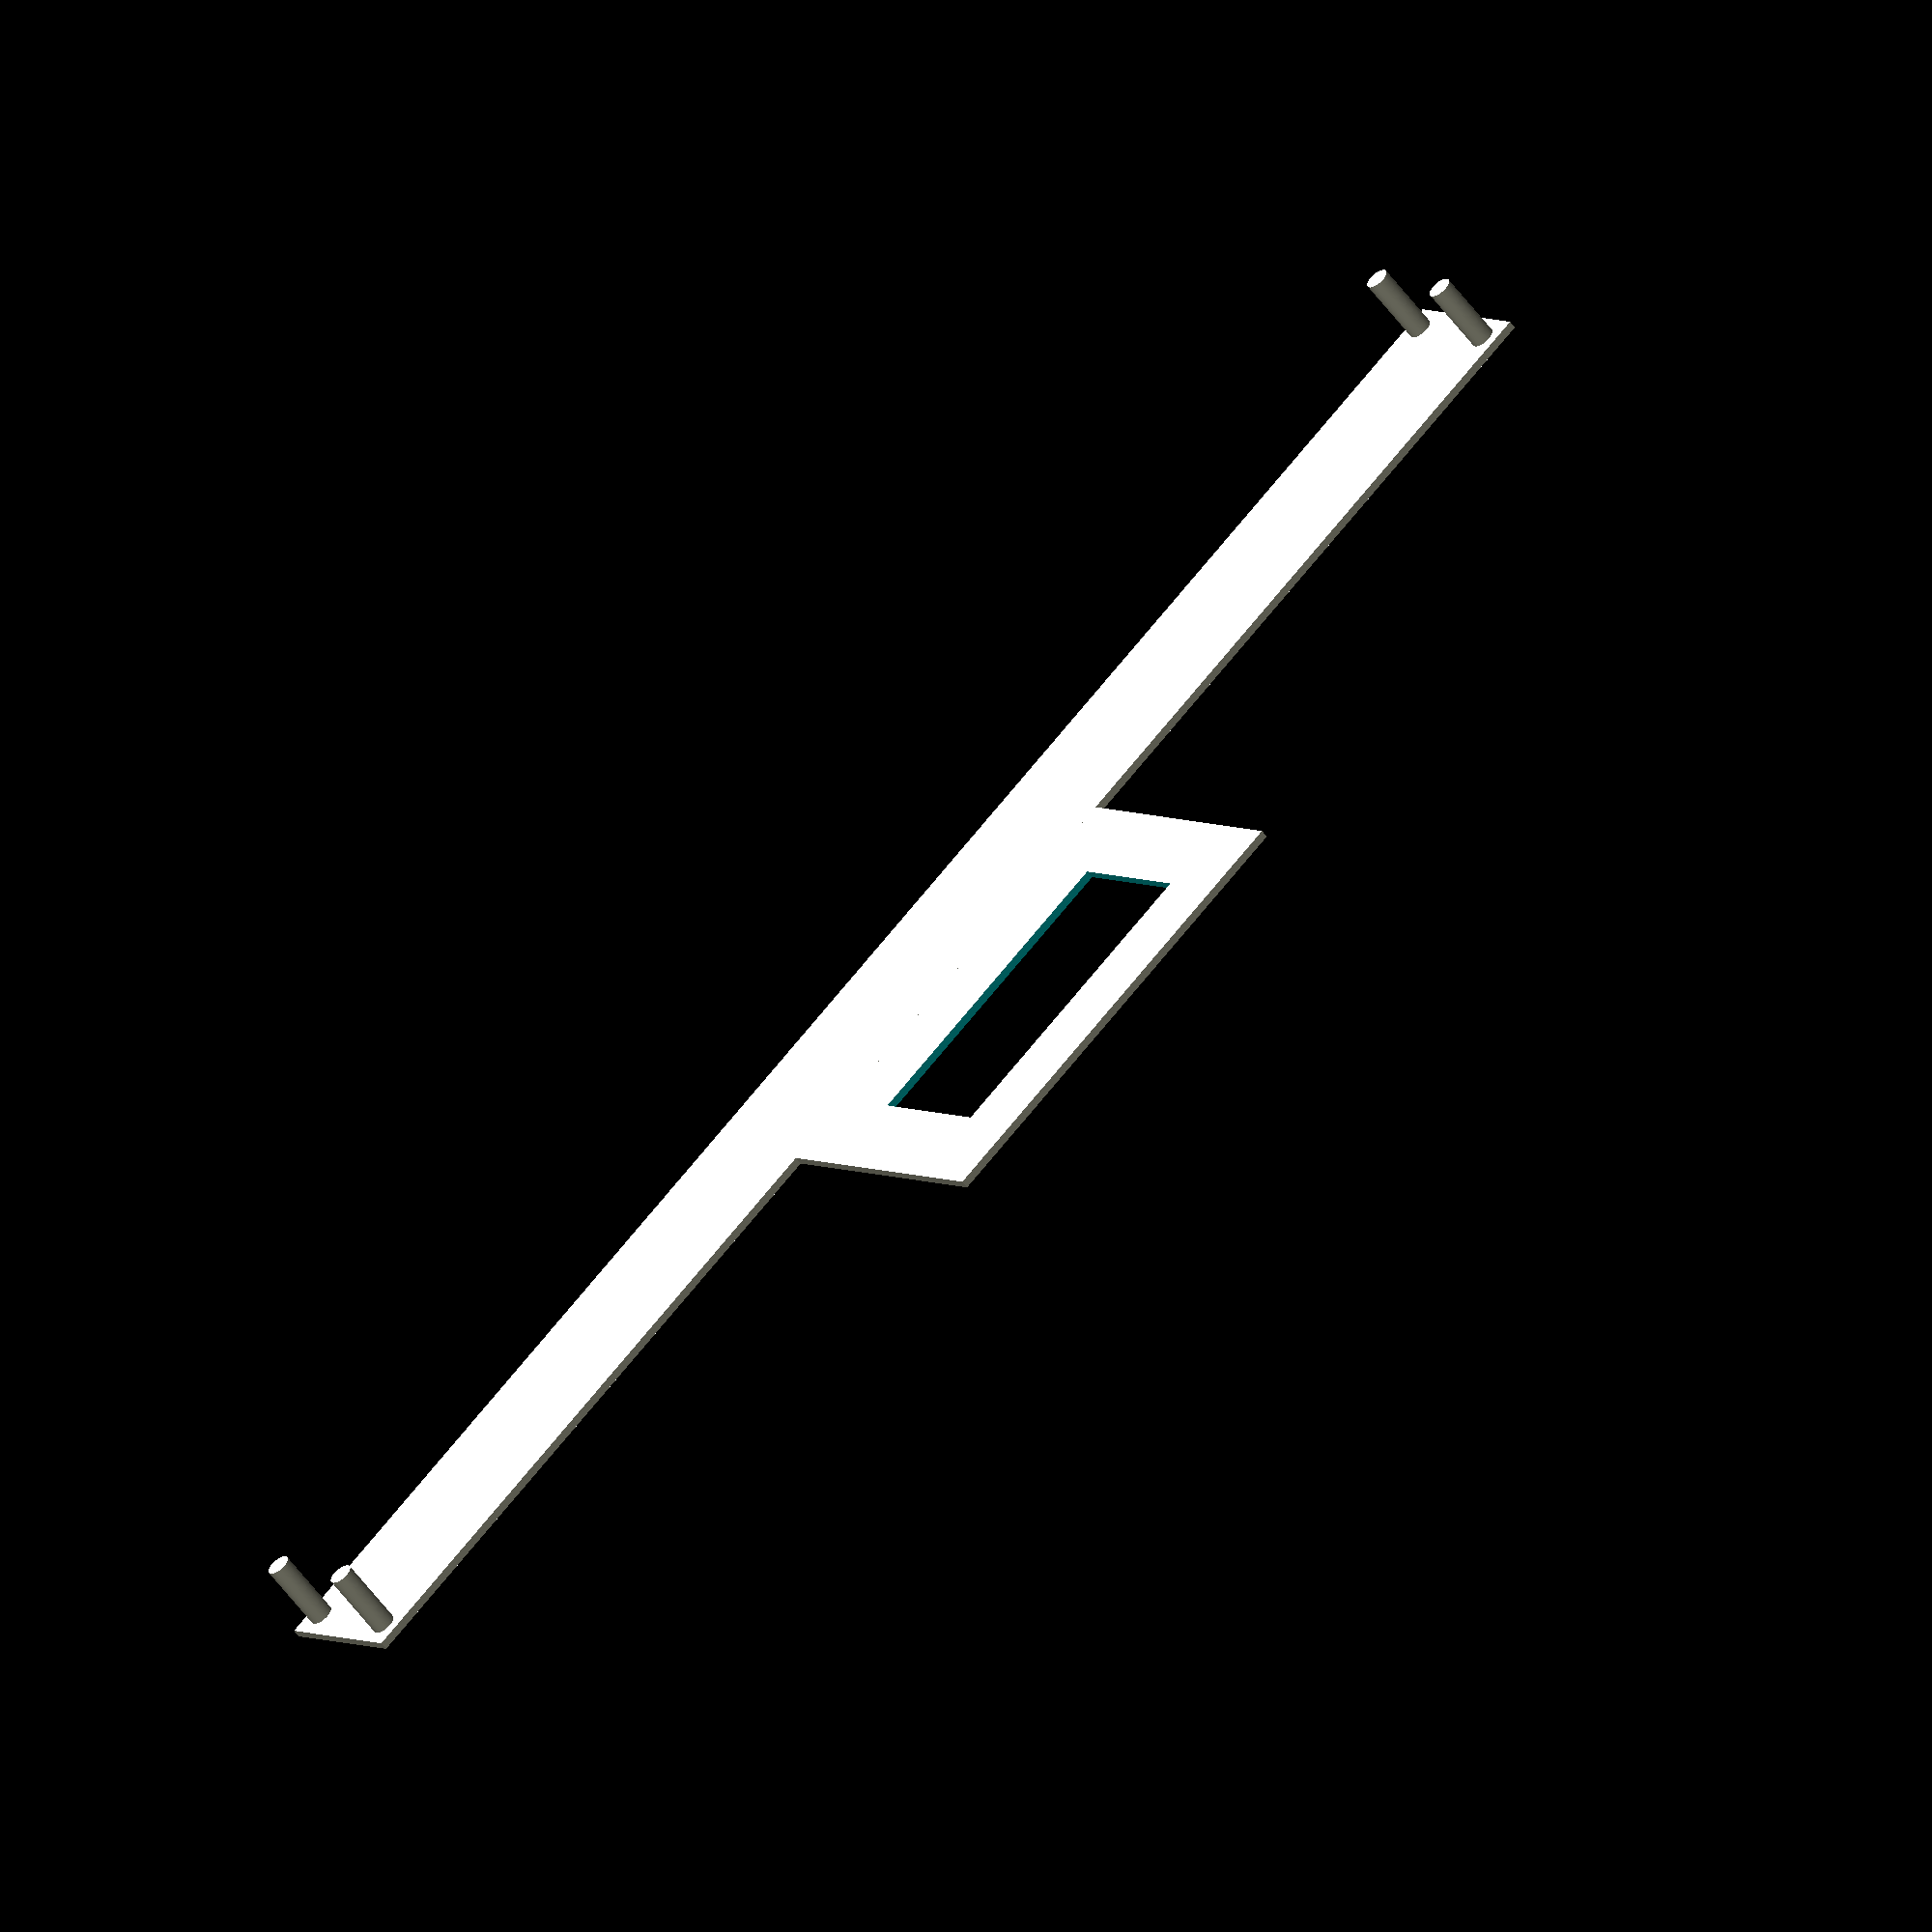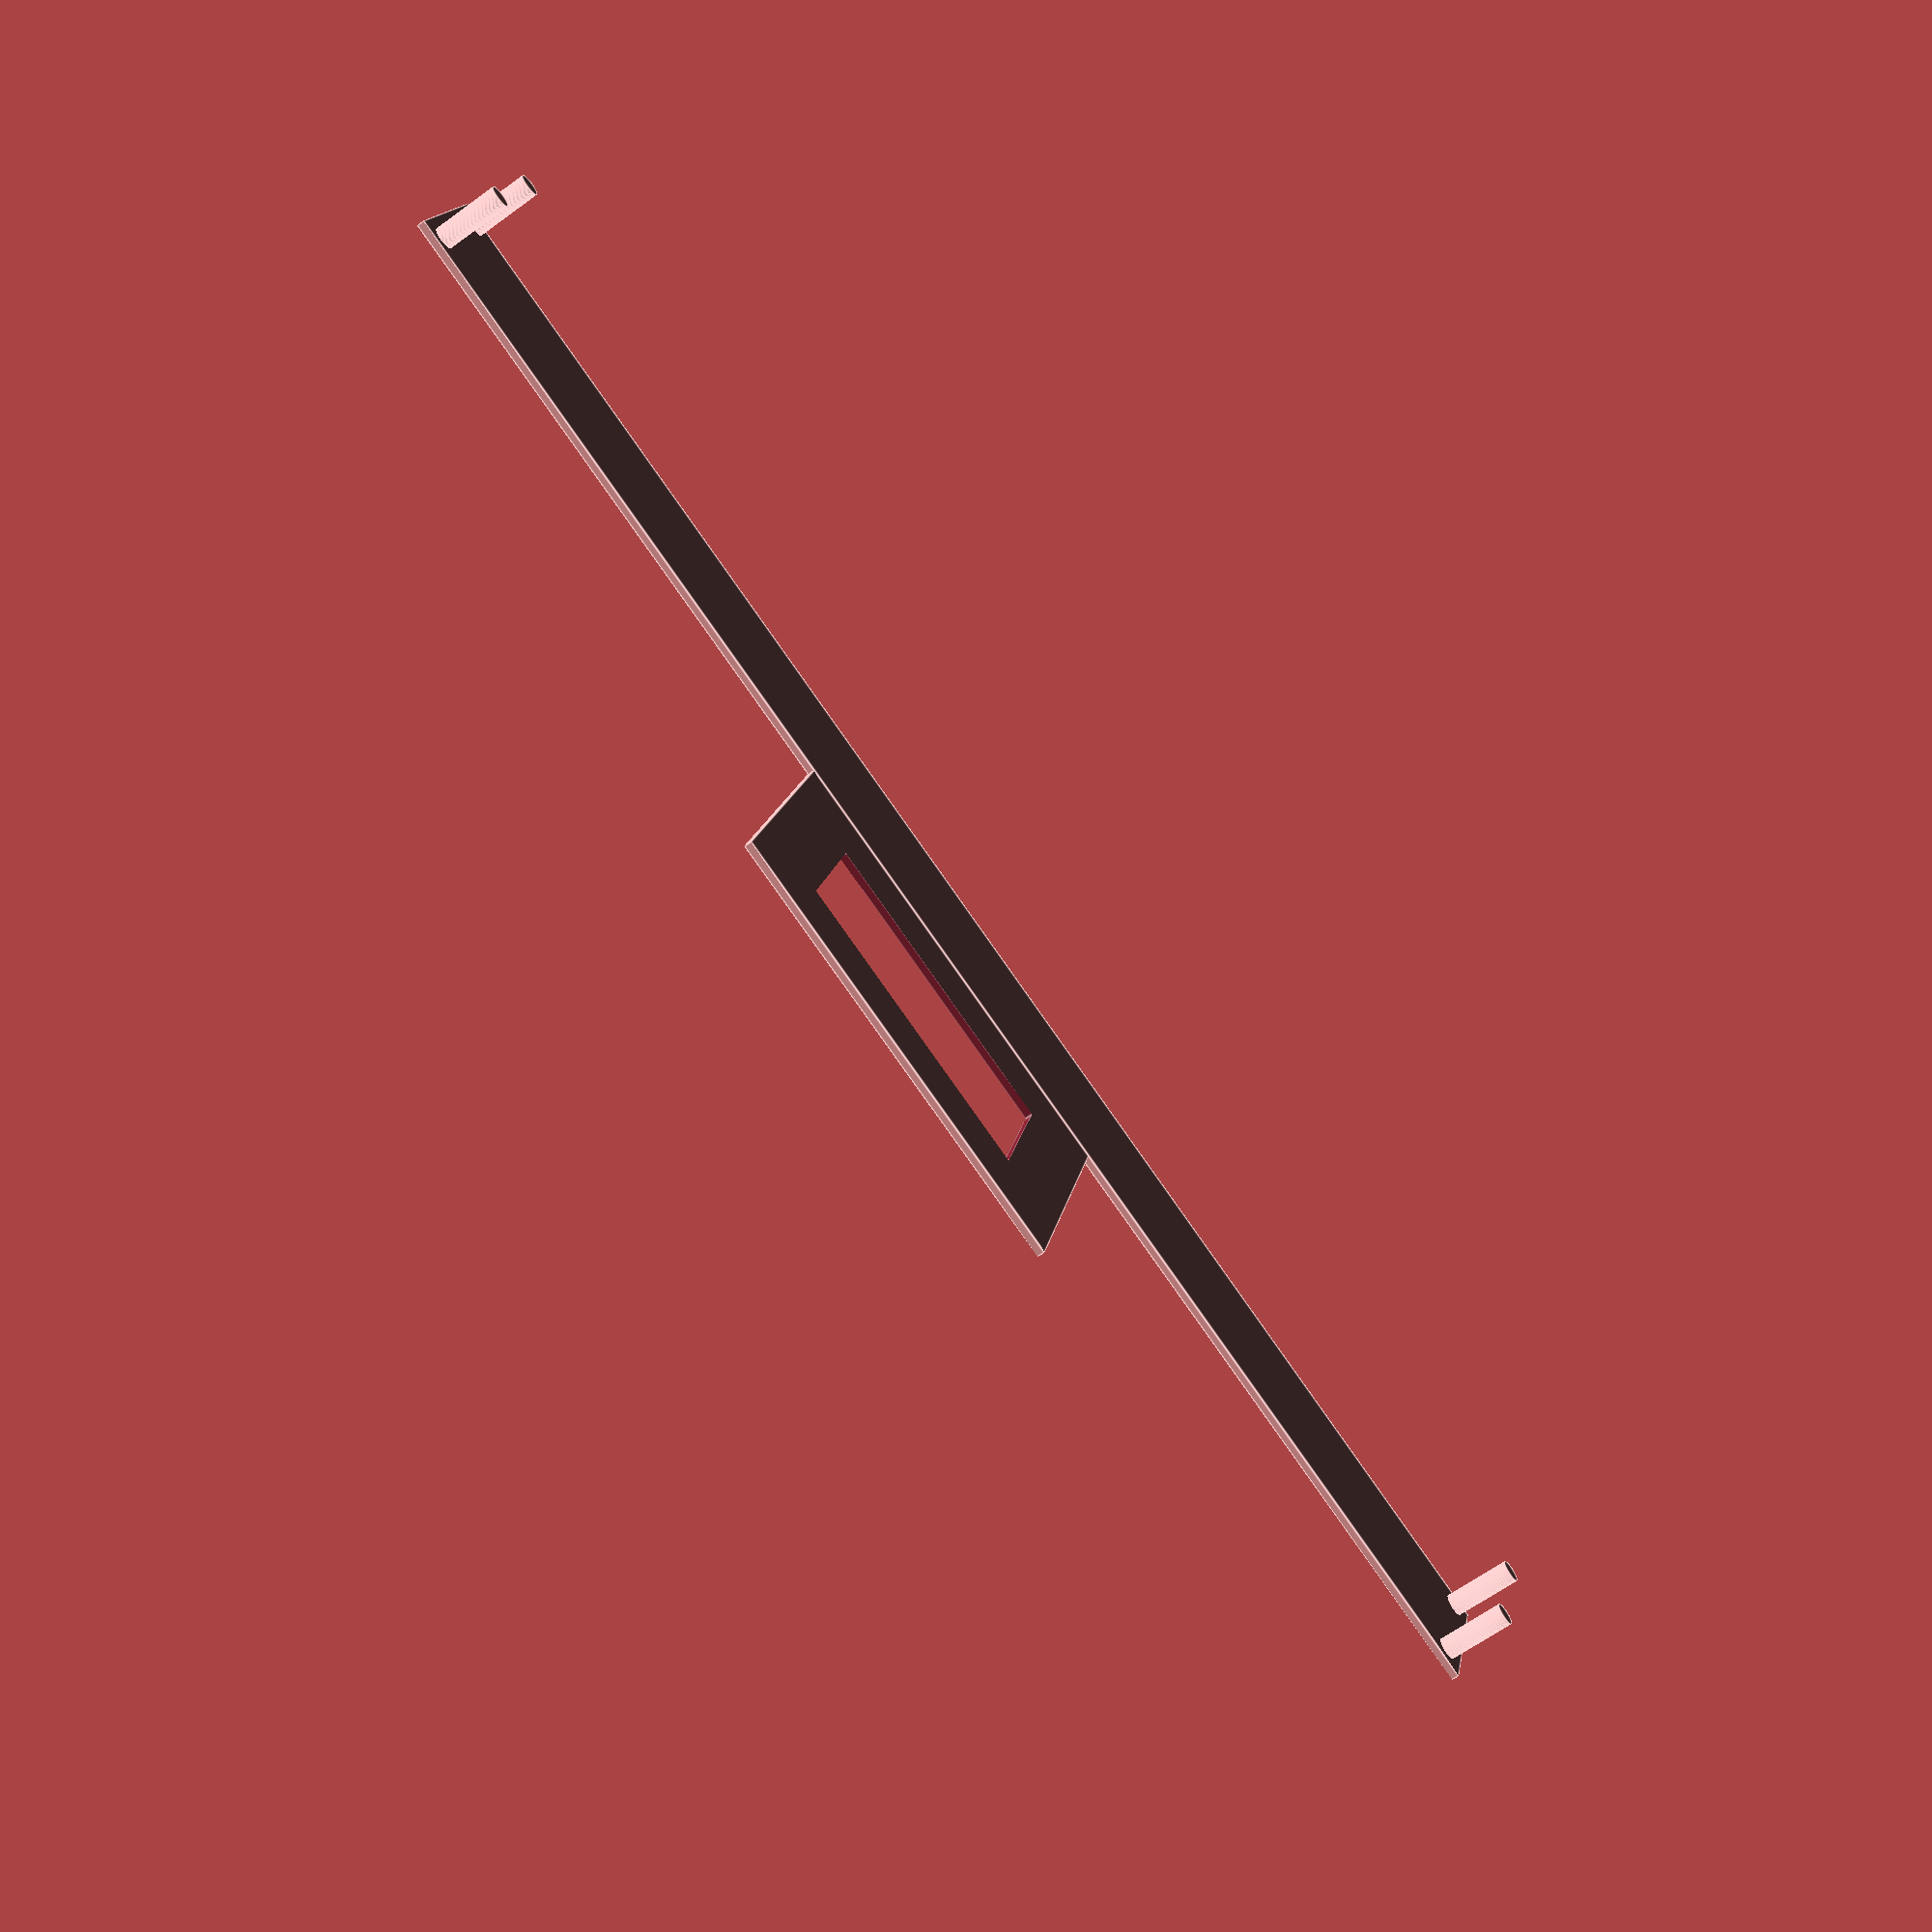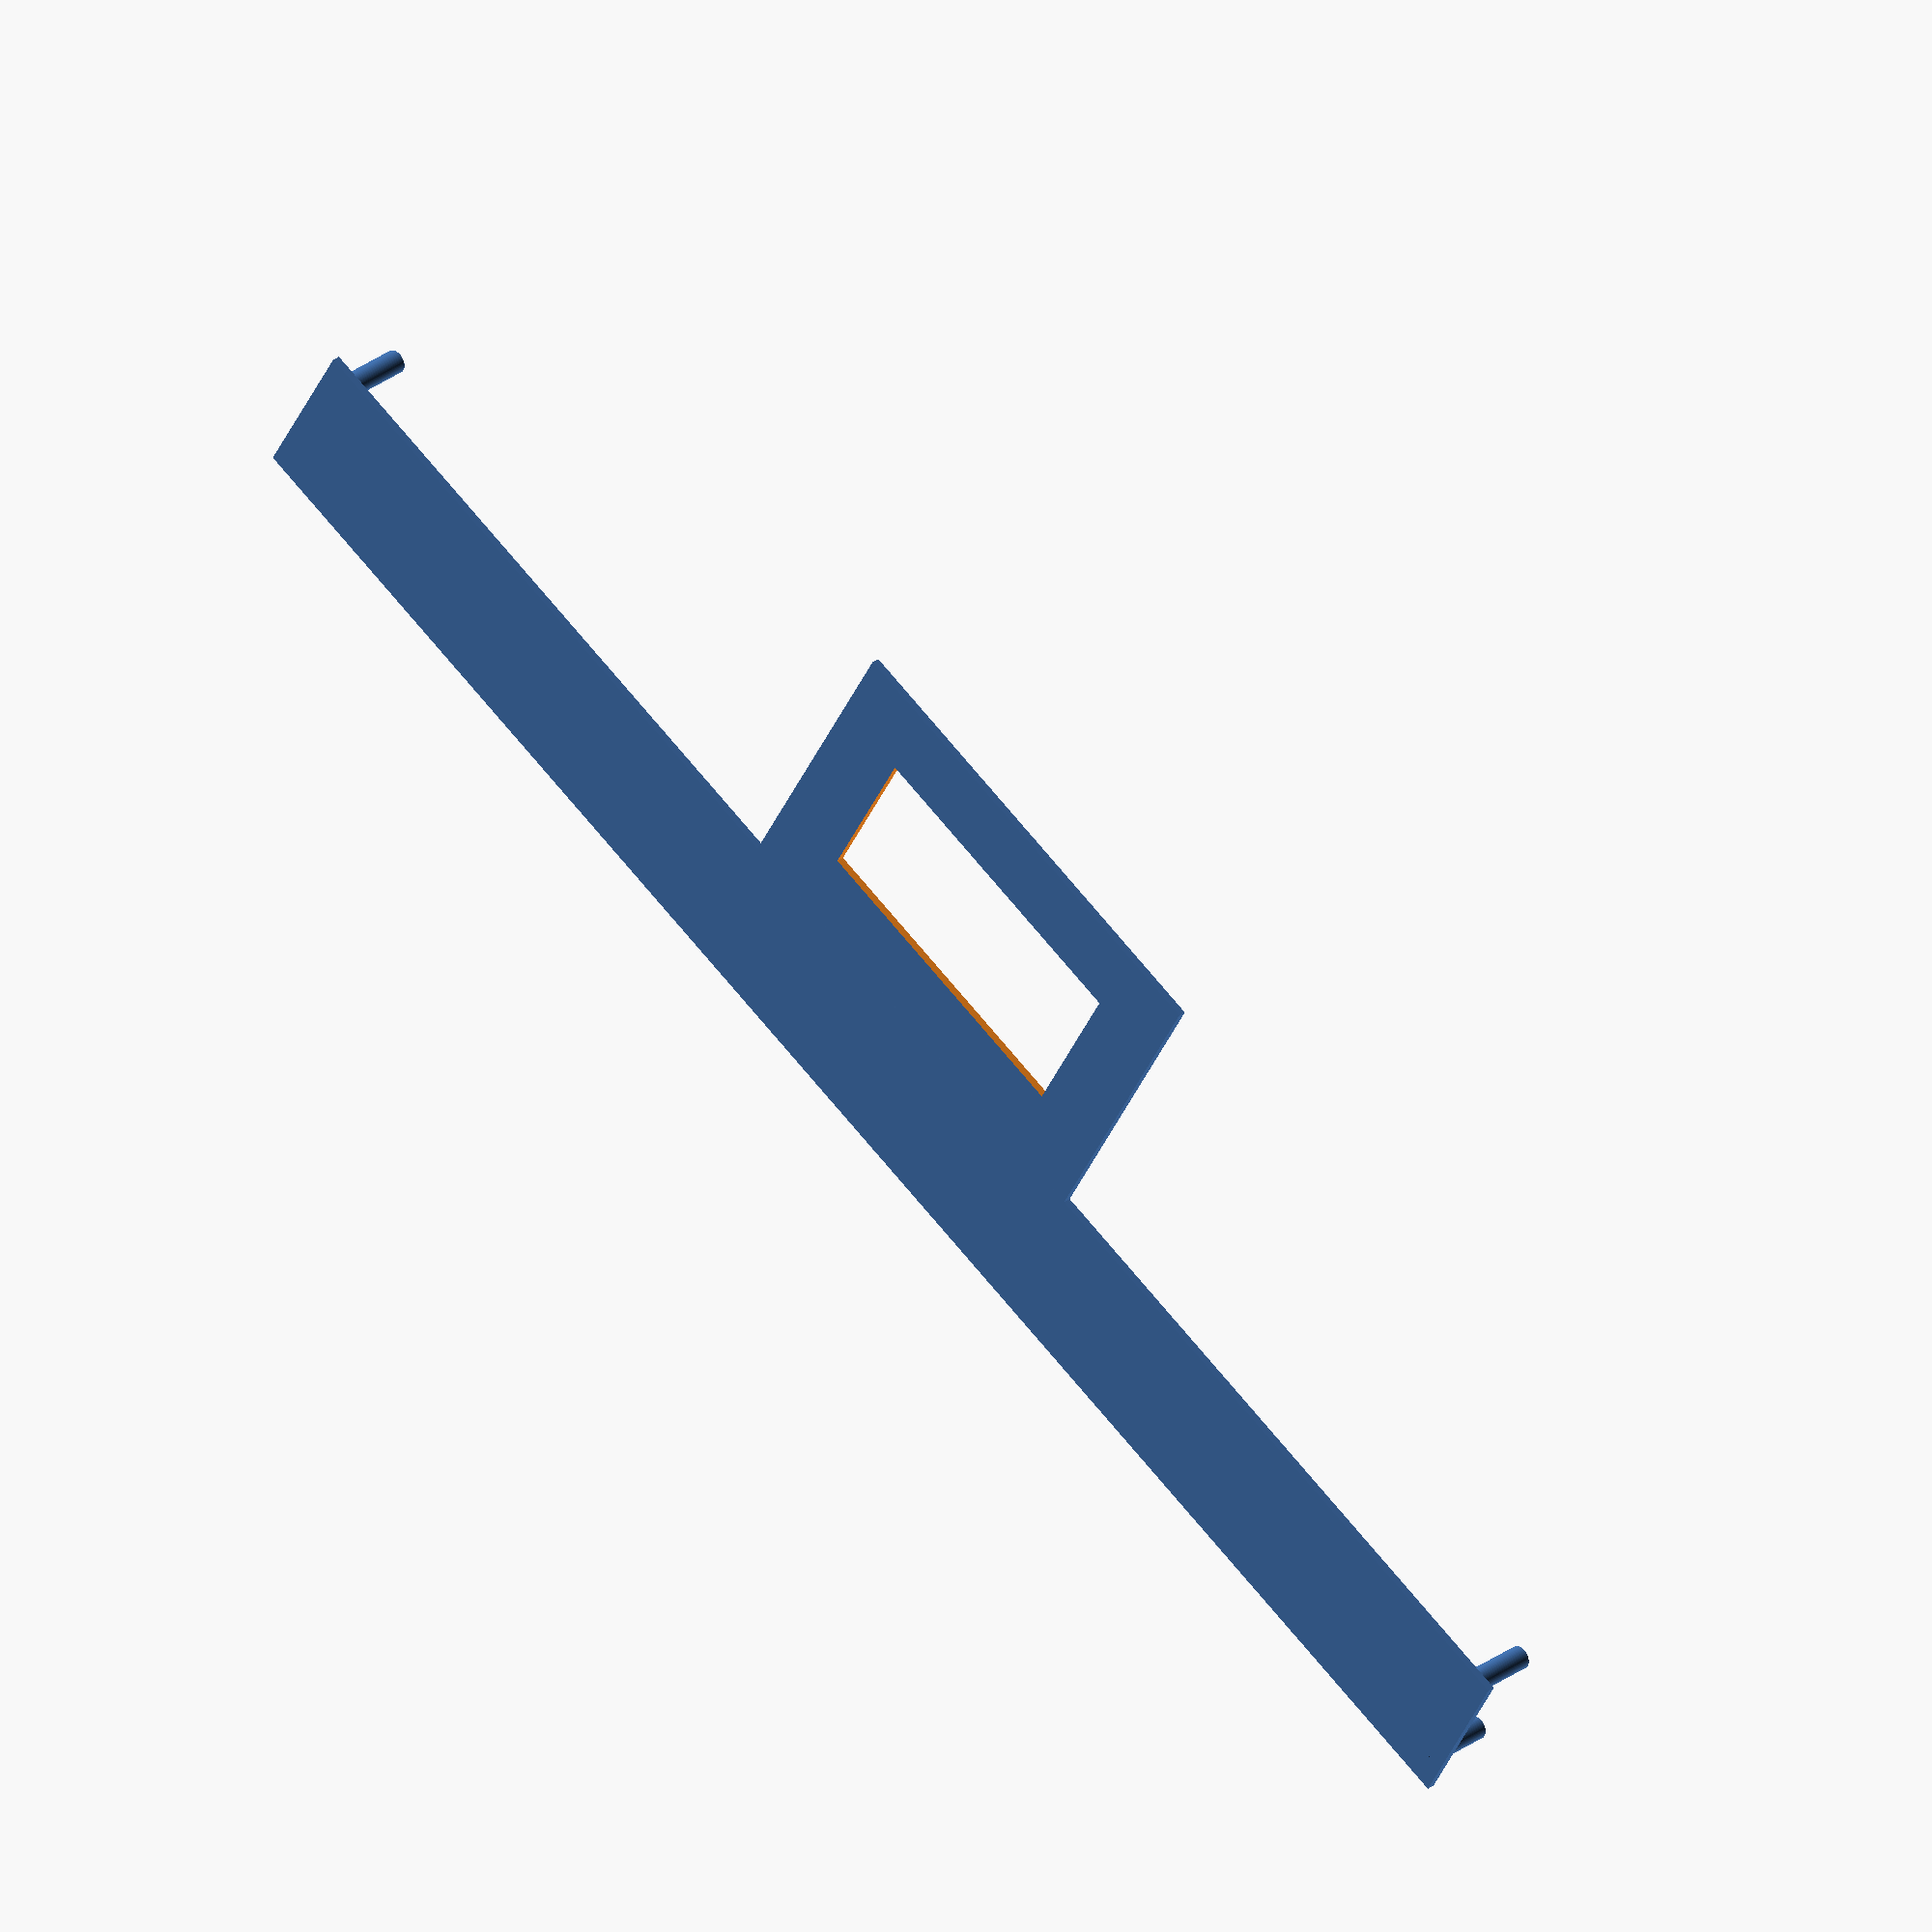
<openscad>
$fn = 100 ;
width = 220 ;
height = 15 ;
thickness = 1 ;
pinH = 10 ;
pinD = 3 ;
clipW = 40 ;
clipWout = 60 ;
clipH = 20 ;
clipHout = 40 ;
totWidth = width+2*pinD ;
totHeight = height+2*pinD ;

module pin() {
    cylinder(h=pinH,d=pinD);
}

translate([0, 0, 0]) cube([totWidth, totHeight, thickness]);
translate([pinD, pinD, 0]) {
	//move all pins at once while retaining their relative pos
	translate([0, 0, 0]) pin();
	translate([0, height, 0]) pin();
	translate([width, 0, 0]) pin();
	translate([width, height, 0]) pin();
}
difference() {
    translate([totWidth/2 - clipWout/2, totHeight, 0]) cube([clipWout, clipHout, thickness]);
    translate([totWidth/2 - clipW/2, totHeight + clipH/2, -.1]) cube([clipW, clipH, thickness + .2]);
}

</openscad>
<views>
elev=238.7 azim=320.2 roll=143.5 proj=o view=wireframe
elev=63.2 azim=195.1 roll=306.6 proj=p view=edges
elev=329.3 azim=330.6 roll=223.5 proj=o view=wireframe
</views>
